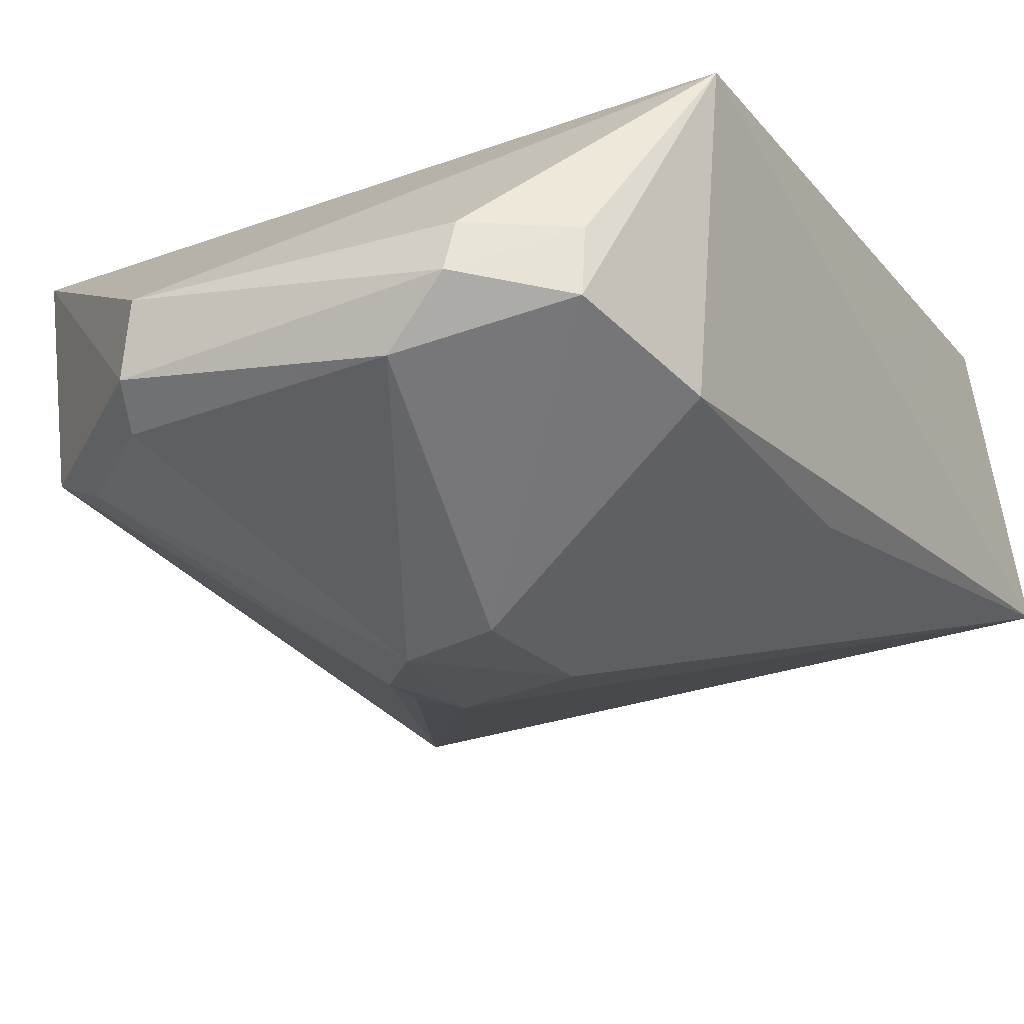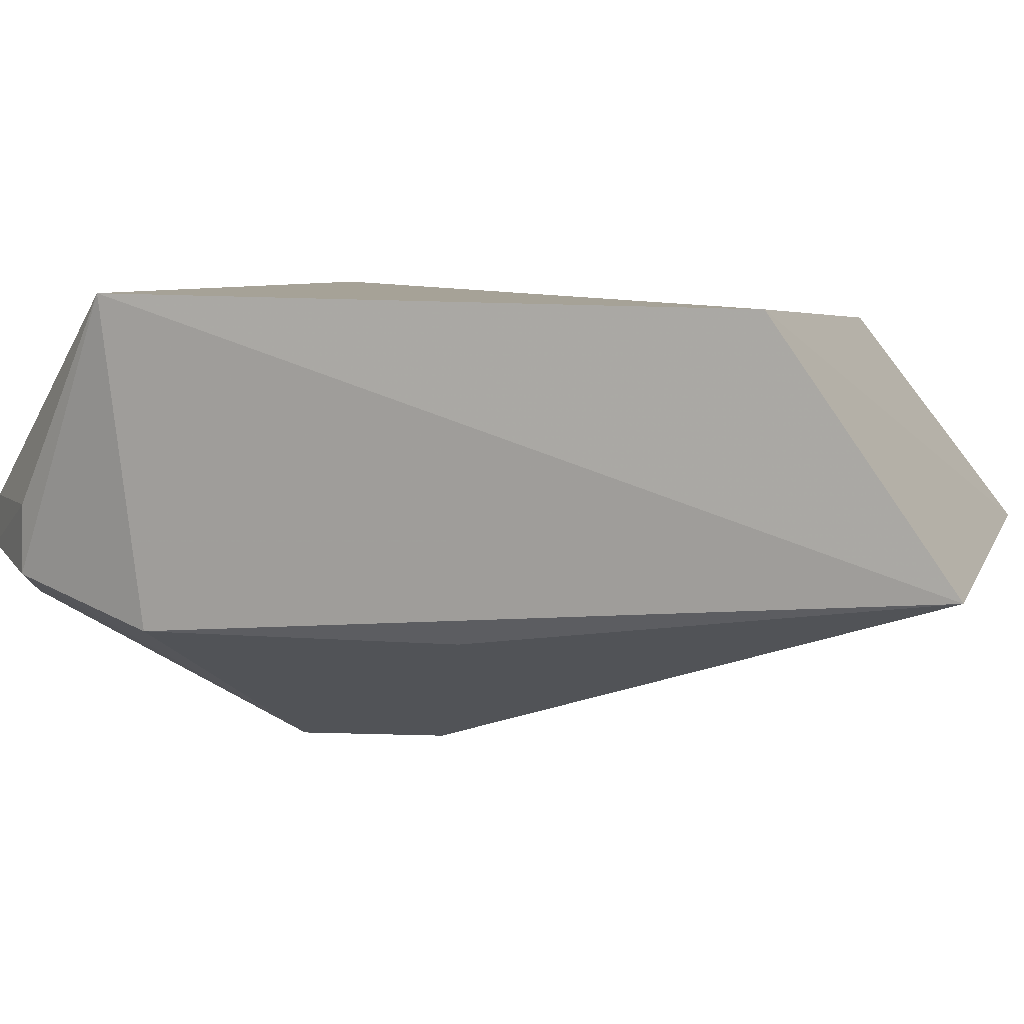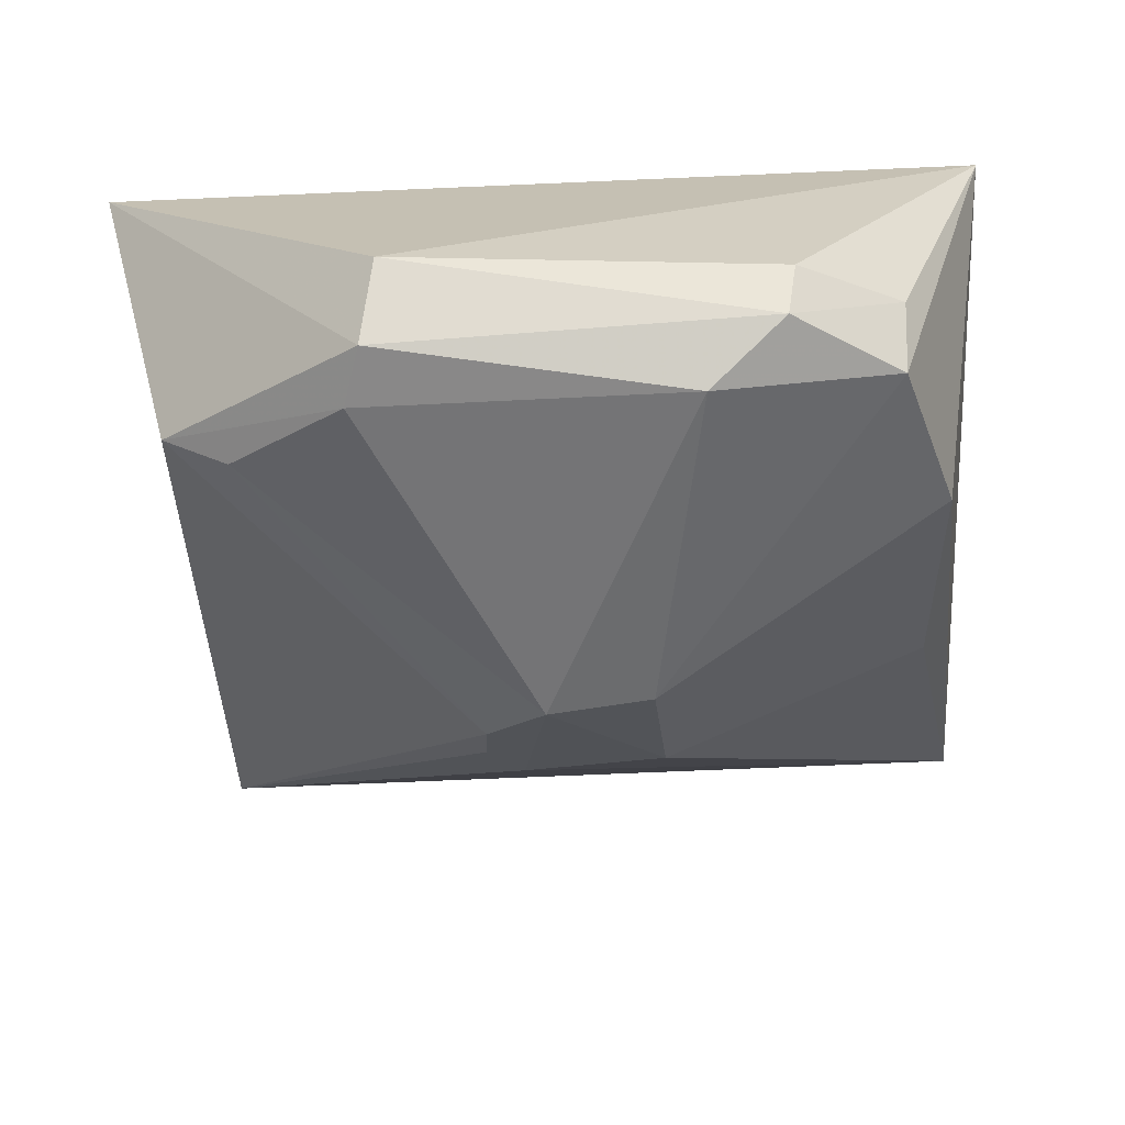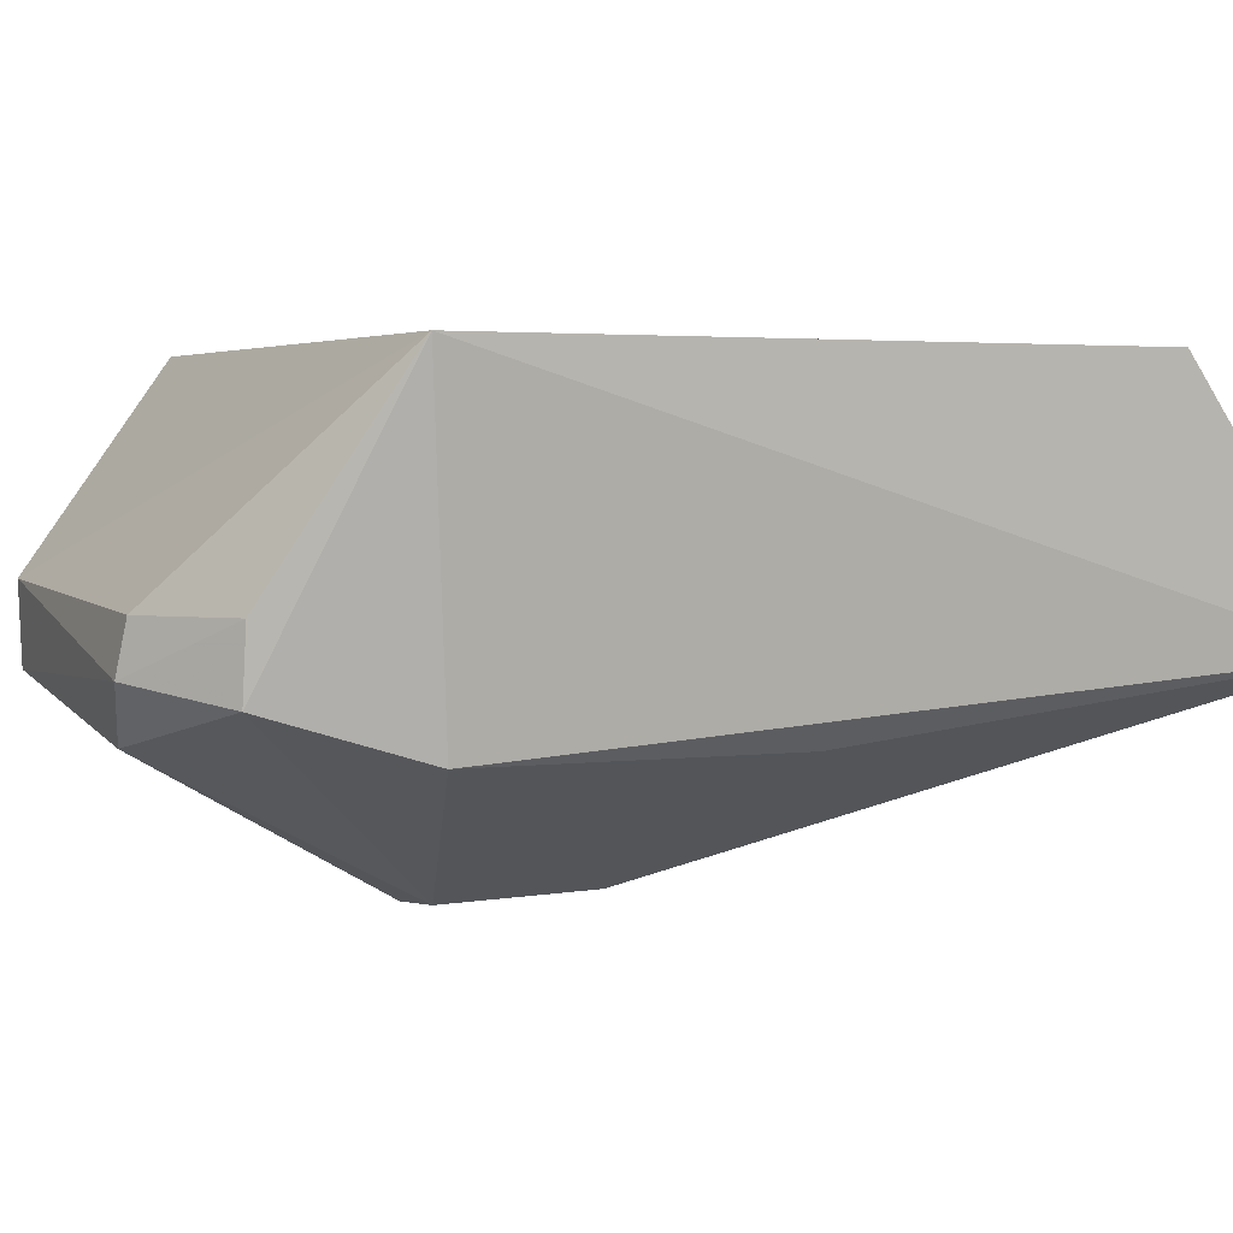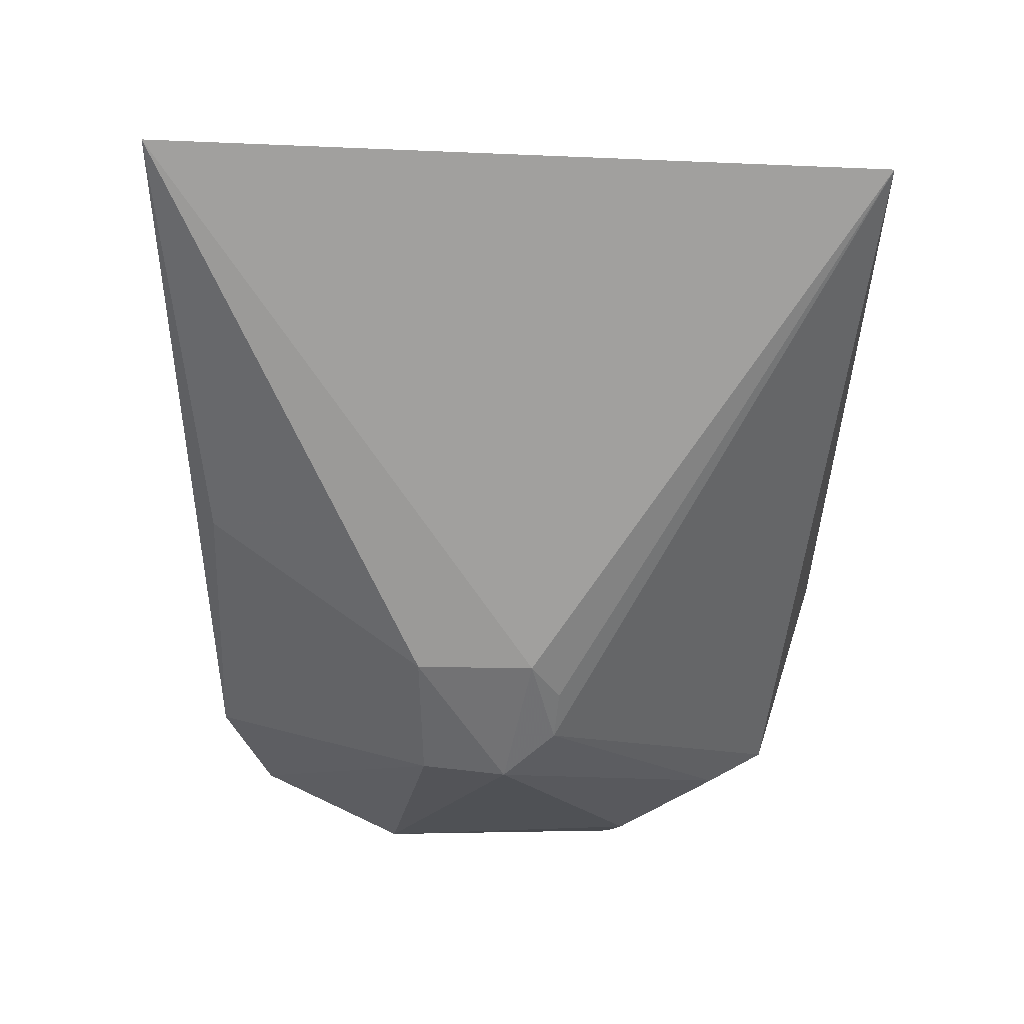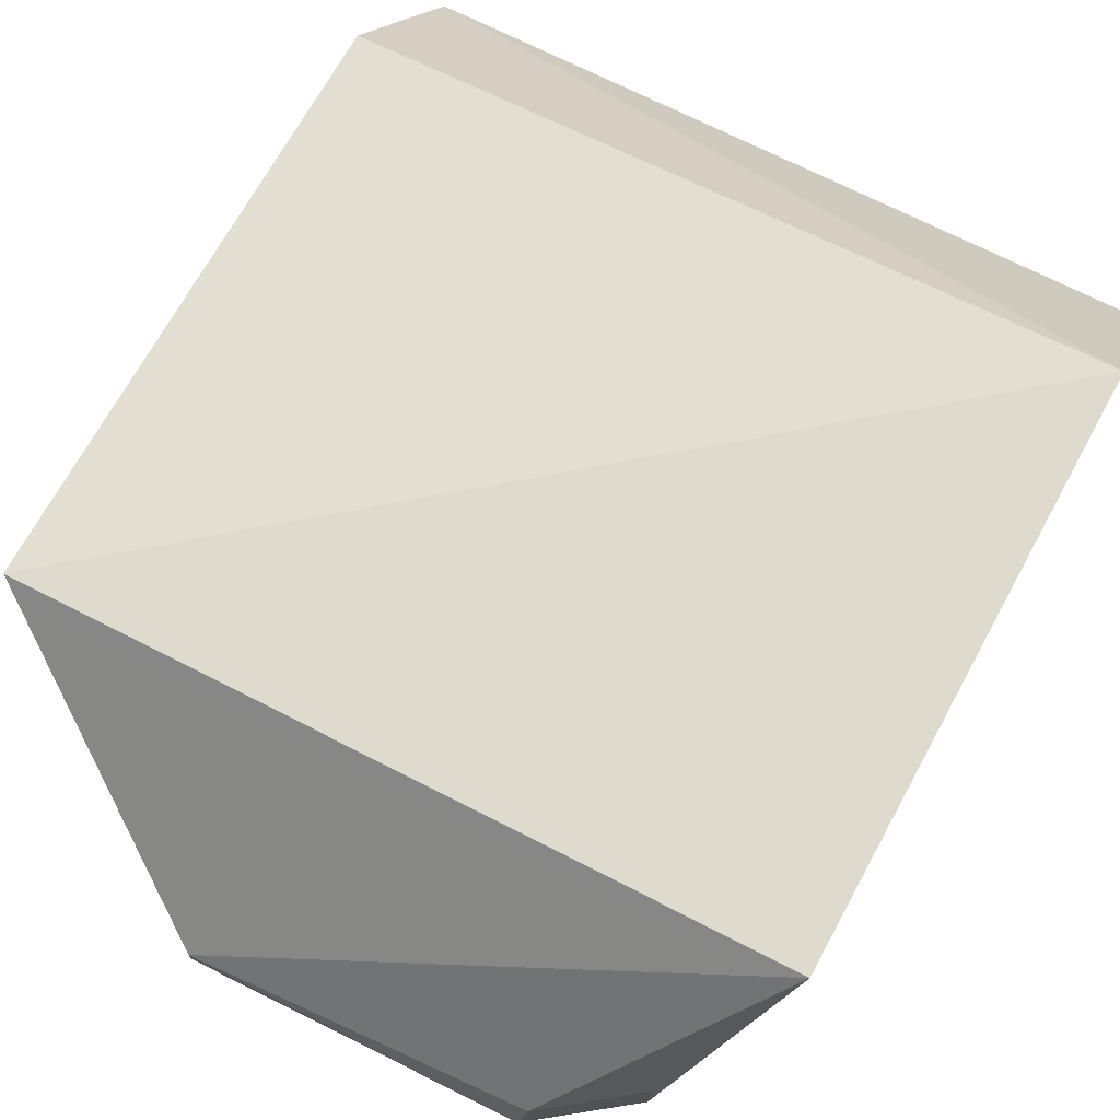
<metadata>
{"format":"obj","ext":"obj","renderer":"f3d","projection":"perspective","resolution":1024,"background":"white","views":[{"elev":-25.5,"azim":-149.8,"up":"+Y"},{"elev":6.8,"azim":-75.3,"up":"+Y"},{"elev":-25.5,"azim":-175.8,"up":"+Y"},{"elev":4.2,"azim":-111.2,"up":"+Y"},{"elev":38.3,"azim":2.1,"up":"+Z"},{"elev":72.1,"azim":-152.0,"up":"+Y"}]}
</metadata>
<code>
v 0.001387 -0.01287 0.02542
v 0.001104 -0.007384 0.02123
v -0.01784 -0.006456 0.02151
v -0.0136 -0.01133 0.001985
v -0.0006221 -0.01303 0.0051
v 0.001181 -0.006482 0.006202
v -0.01058 -0.01742 0.01239
v -0.01768 -0.006245 0.006486
v -0.005442 -0.01112 0.001453
v -0.01759 -0.0125 0.02569
v -0.006856 -0.01766 0.01016
v -0.005169 -0.01302 0.001571
v -0.007479 -0.01756 0.01256
v -0.01673 -0.01401 0.007061
v -0.004771 -0.01382 0.002603
v -0.01344 -0.01255 0.001773
v -0.006731 -0.01751 0.01153
v -0.008241 -0.01783 0.008752
v -0.01648 -0.01404 0.01451
v -0.01184 -0.01398 0.002158
v -0.01575 -0.01295 0.003566
v -0.0105 -0.01755 0.00874
v -0.002116 -0.01384 0.004731
v -0.0158 -0.01129 0.003636
f 1 2 3
f 6 3 2
f 6 2 1
f 6 1 5
f 8 3 6
f 9 8 6
f 9 4 8
f 10 1 3
f 10 3 8
f 11 5 1
f 12 9 6
f 12 6 5
f 13 10 7
f 13 1 10
f 14 10 8
f 15 12 5
f 16 4 9
f 16 9 12
f 17 13 11
f 17 11 1
f 17 1 13
f 18 13 7
f 18 11 13
f 19 7 10
f 19 10 14
f 20 16 12
f 20 12 15
f 20 15 18
f 21 14 8
f 21 16 20
f 22 18 7
f 22 20 18
f 22 21 20
f 22 14 21
f 22 19 14
f 22 7 19
f 23 18 15
f 23 15 5
f 23 5 11
f 23 11 18
f 24 21 8
f 24 8 4
f 24 4 16
f 24 16 21

</code>
